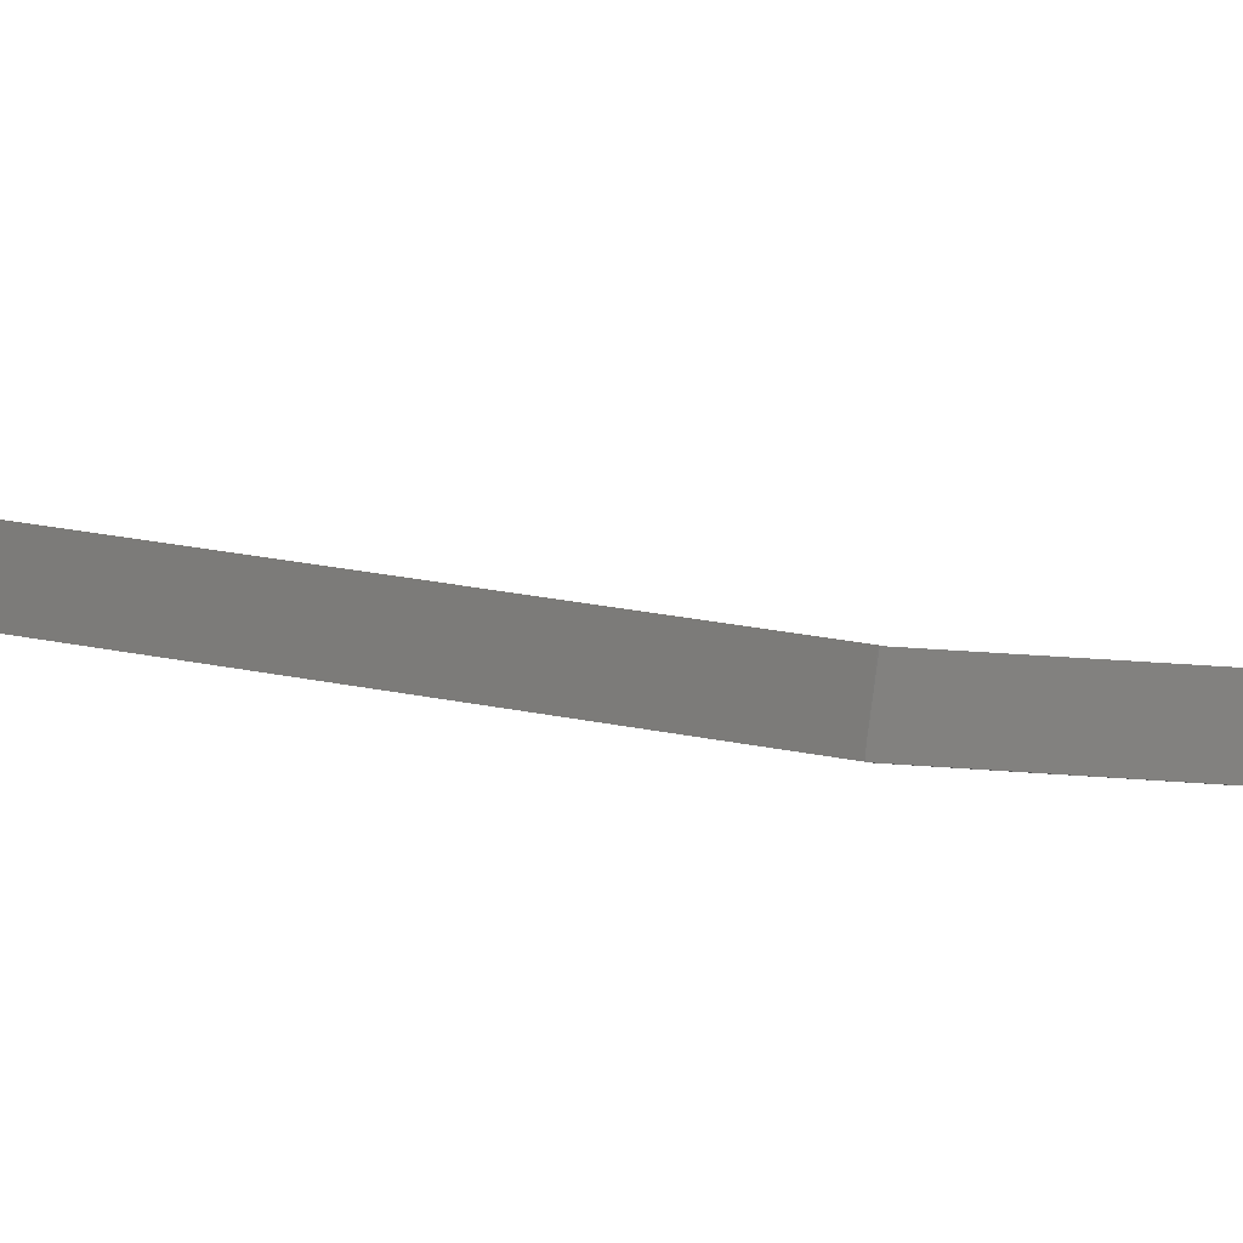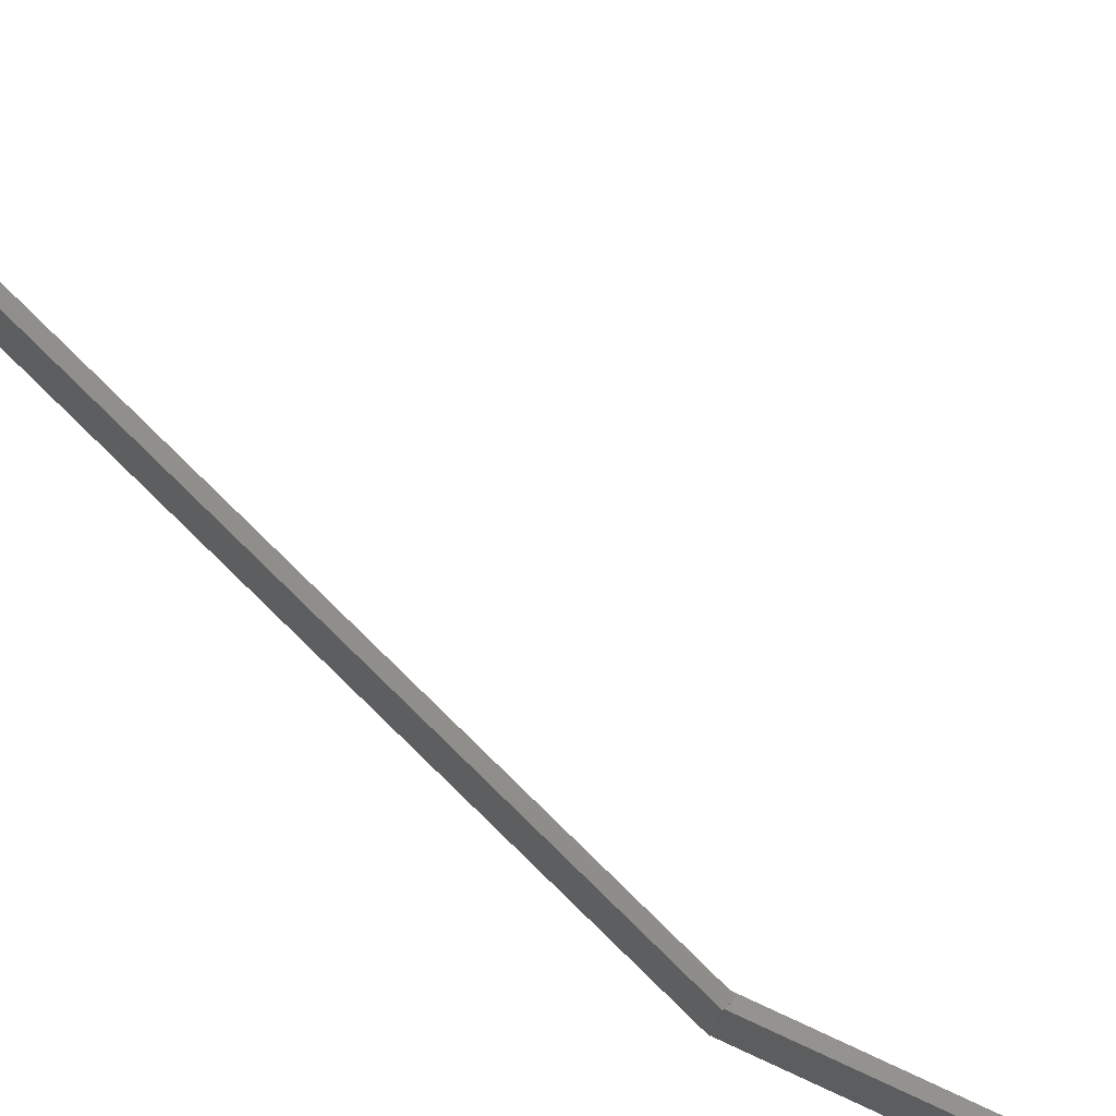
<metadata>
{"format":"stl","ext":"stl","renderer":"f3d","projection":"perspective","resolution":1024,"background":"white","views":[{"elev":-2.9,"azim":-63.2,"up":"+Z"},{"elev":68.7,"azim":-55.6,"up":"+Z"}]}
</metadata>
<code>
# stl→obj: 25 verts, 42 faces
v -54.01 -1644 -28.35
v -53.86 -1644 -28.36
v -57.53 -1665 -31.5
v -57.38 -1665 -31.5
v -57.39 -1665 -30.76
v -53.86 -1644 -27.61
v -54.01 -1644 -27.61
v -57.53 -1665 -30.75
v -55.7 -1654 -29.18
v -54.03 -1635 -28.35
v -53.88 -1635 -28.36
v -54.03 -1644 -28.35
v -53.88 -1644 -28.36
v -53.84 -1644 -27.61
v -53.84 -1635 -27.61
v -53.99 -1635 -27.6
v -53.99 -1644 -27.6
v -53.91 -1639 -27.61
v -57.52 -1665 -31.5
v -53.39 -1689 -33.27
v -53.25 -1689 -33.27
v -53.25 -1689 -32.52
v -57.38 -1665 -30.75
v -53.4 -1689 -32.52
v -55.39 -1677 -31.64
f 1 2 3
f 3 2 4
f 4 5 3
f 2 5 4
f 6 5 2
f 2 1 6
f 6 1 7
f 7 1 3
f 3 8 7
f 5 8 3
f 9 8 5
f 5 6 9
f 9 6 7
f 10 11 12
f 12 11 13
f 13 14 12
f 11 14 13
f 15 14 11
f 11 10 15
f 15 10 16
f 16 10 12
f 12 17 16
f 14 17 12
f 18 17 14
f 14 15 18
f 18 15 16
f 19 4 20
f 20 4 21
f 21 22 20
f 4 22 21
f 23 22 4
f 4 19 23
f 23 19 8
f 8 19 20
f 20 24 8
f 22 24 20
f 25 24 22
f 22 23 25
f 25 23 8
f 16 17 18
f 8 24 25
f 7 8 9

</code>
